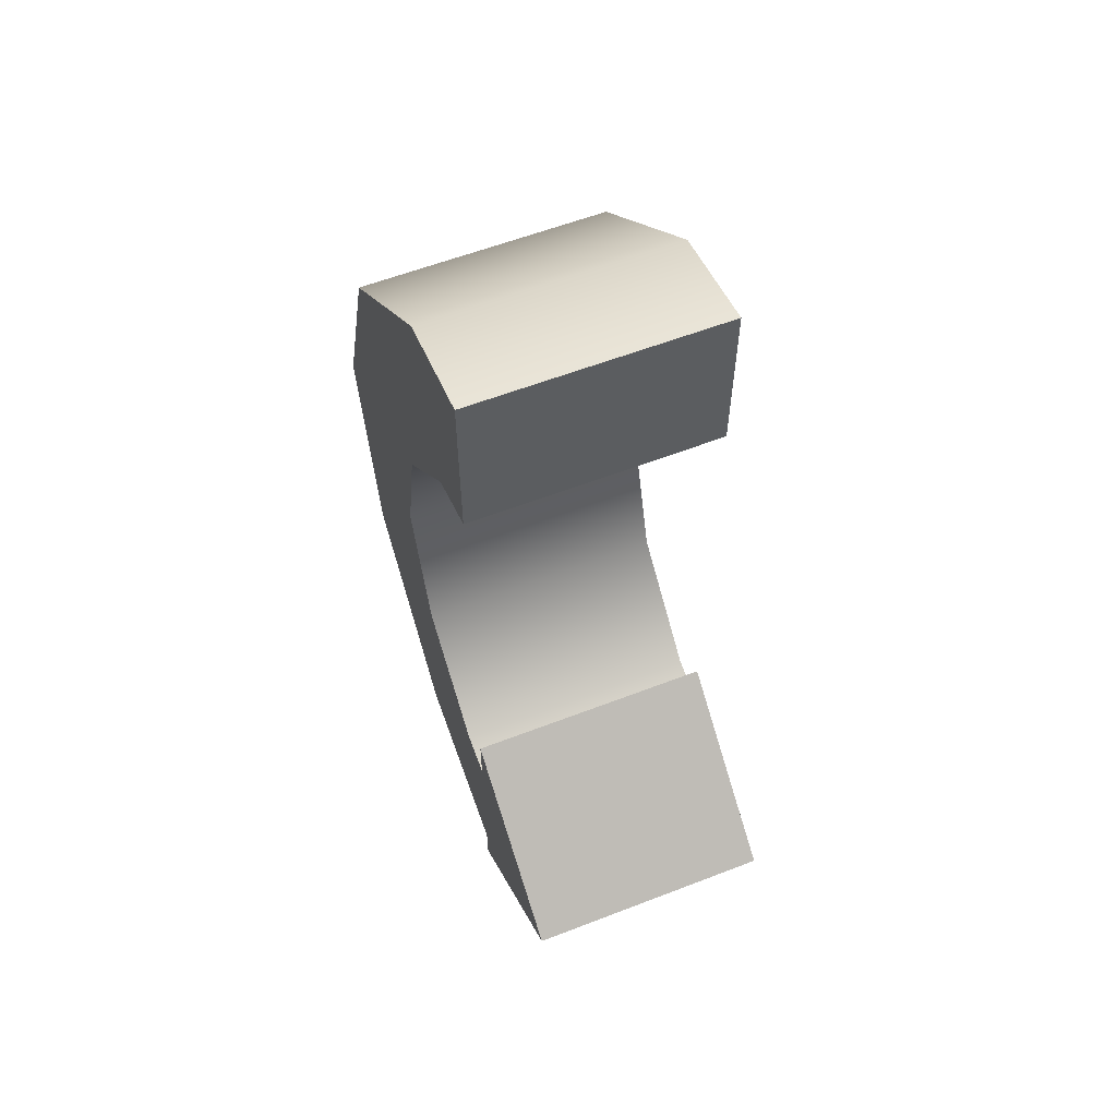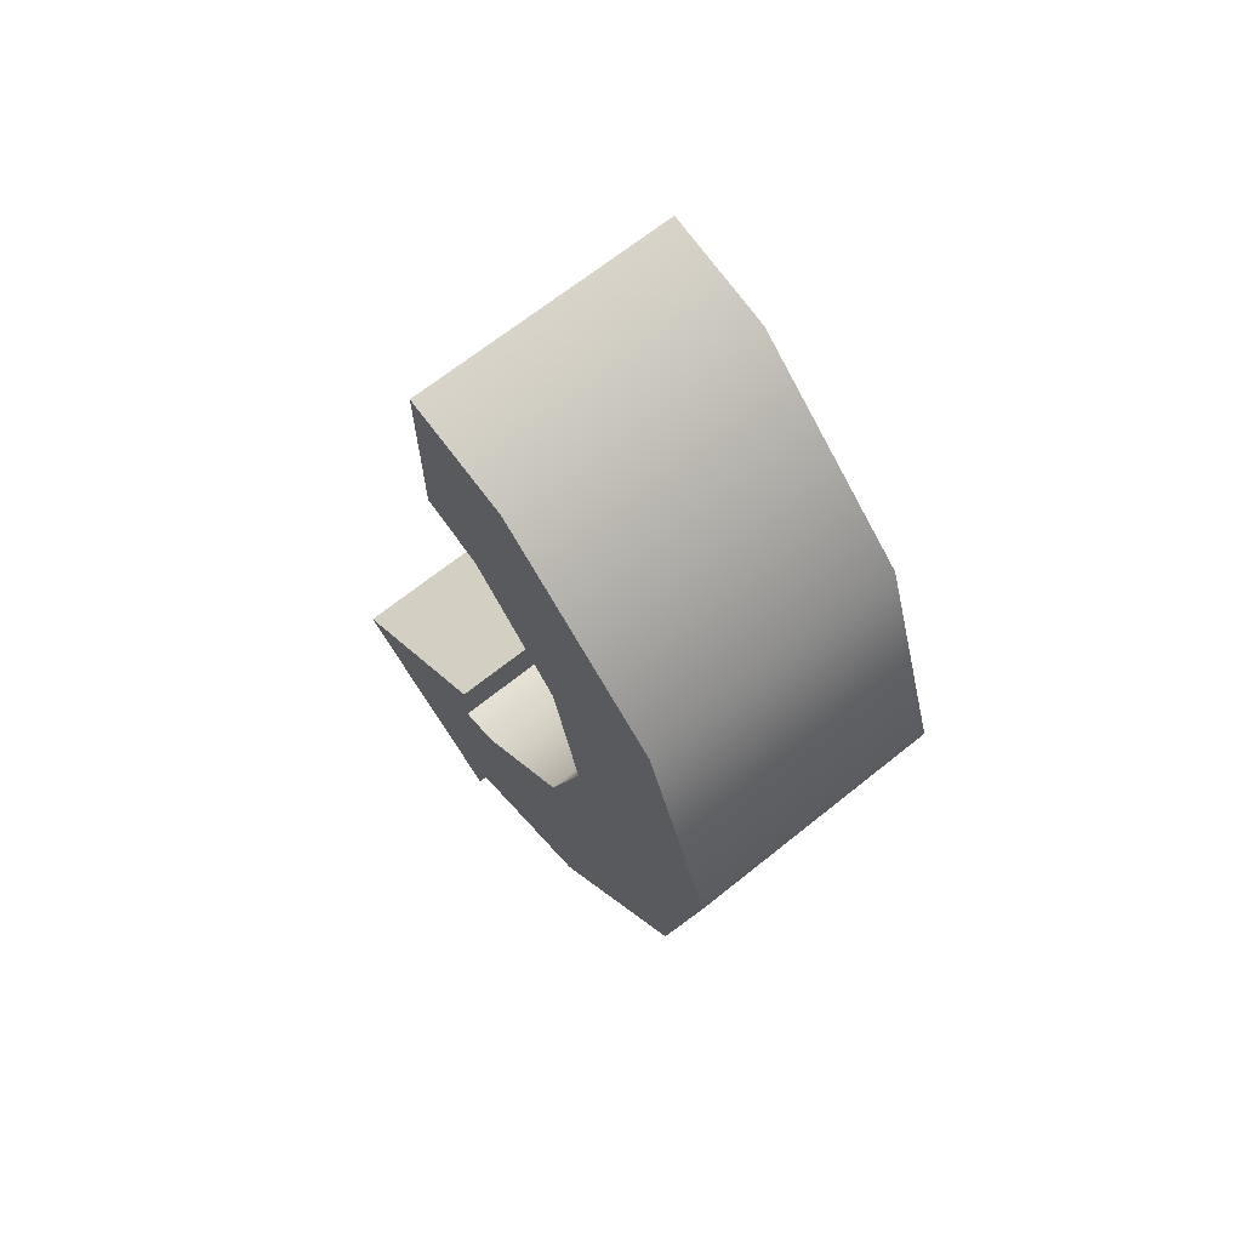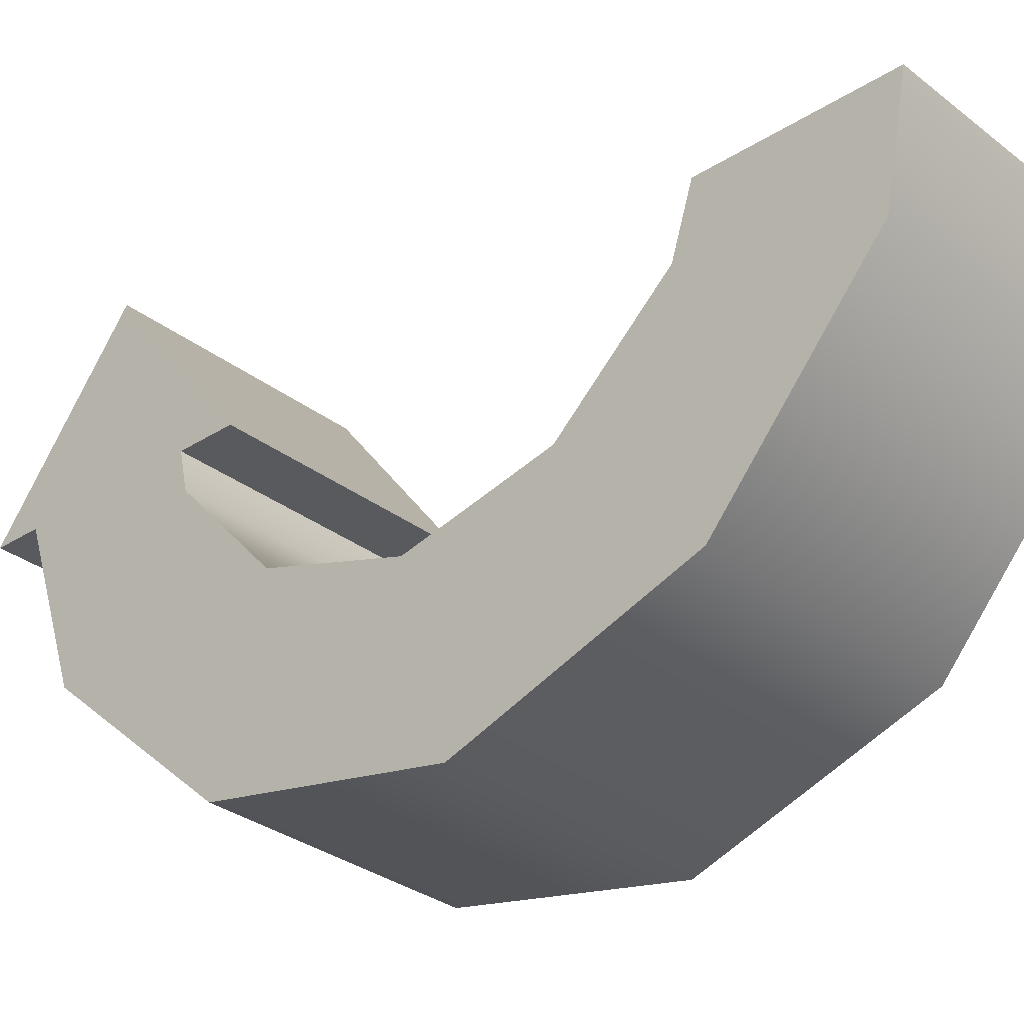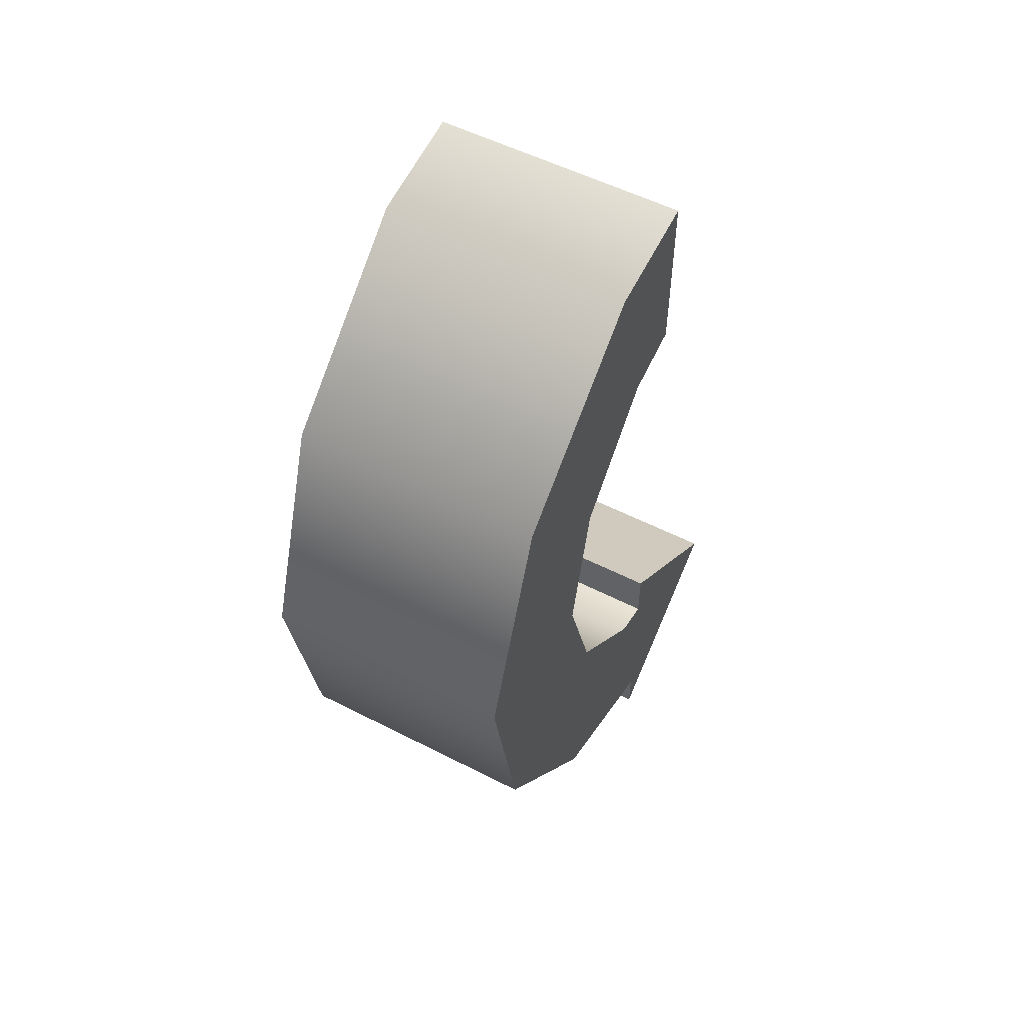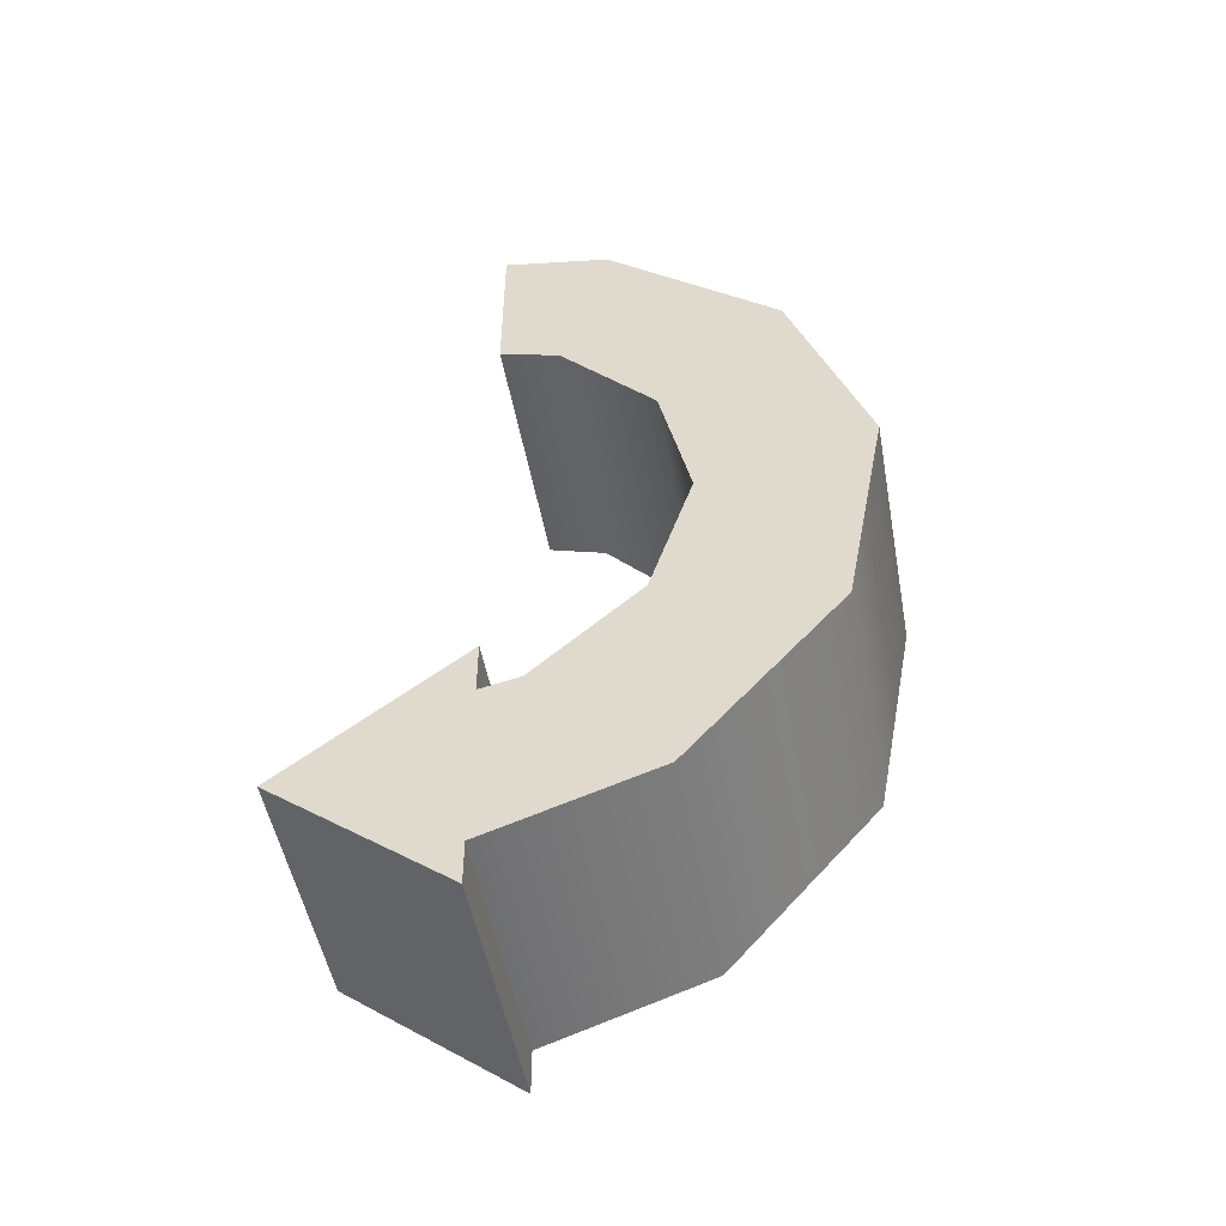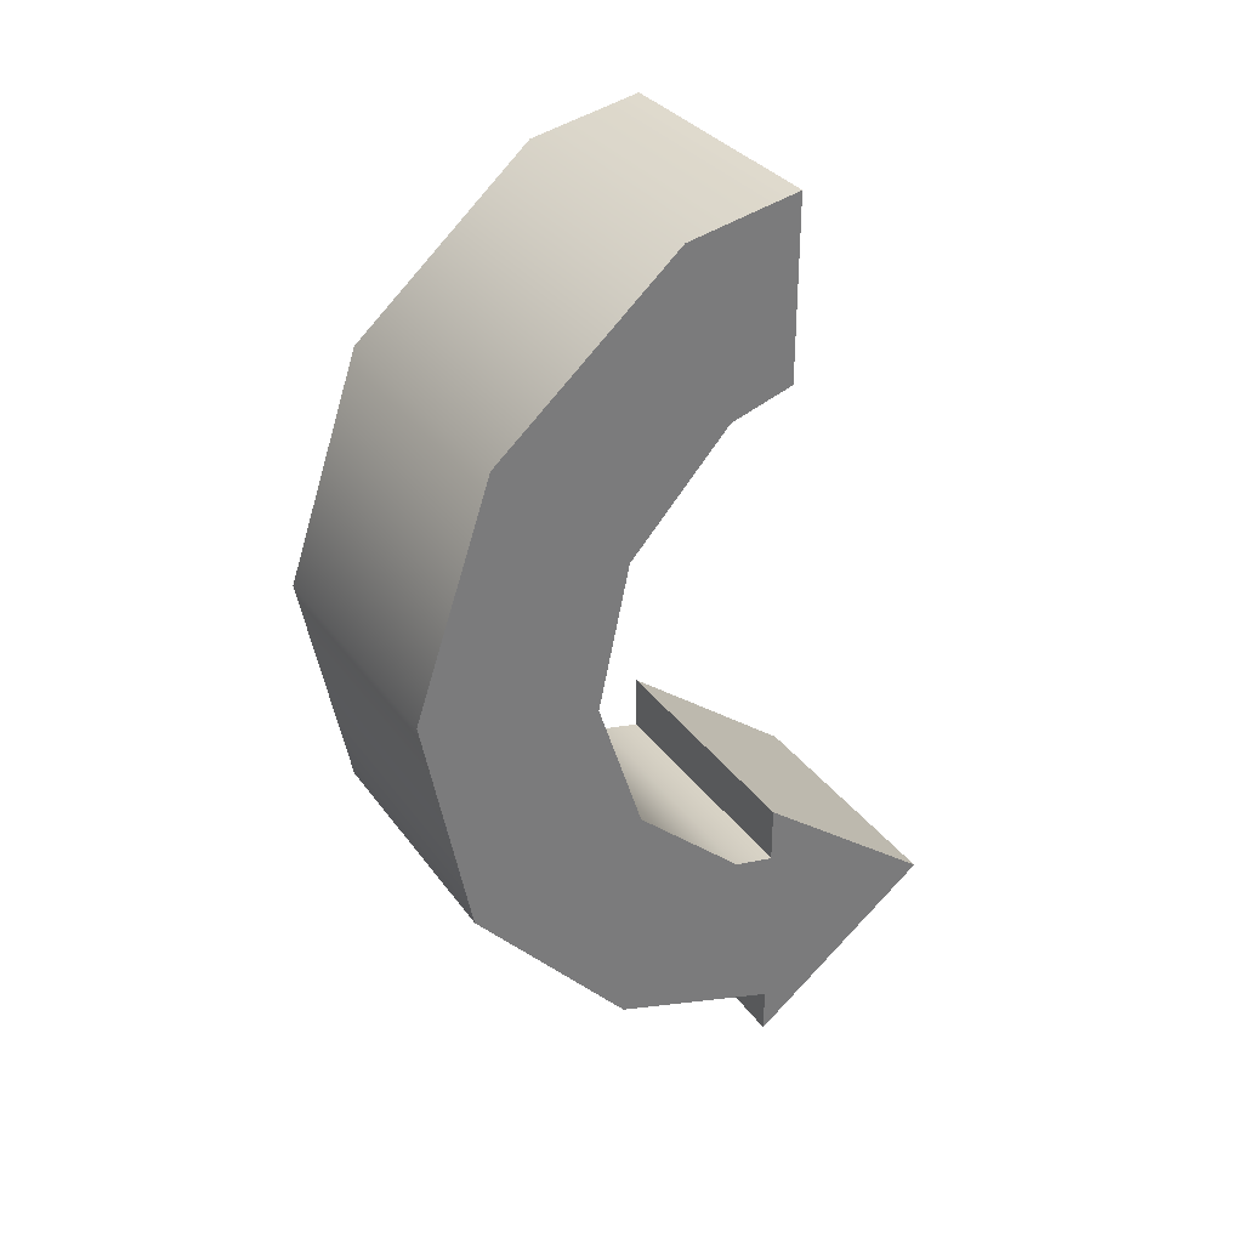
<metadata>
{"format":"obj","ext":"obj","renderer":"f3d","projection":"perspective","resolution":1024,"background":"white","views":[{"elev":58.9,"azim":158.3,"up":"+Z"},{"elev":67.7,"azim":-38.8,"up":"+Z"},{"elev":-31.1,"azim":-47.7,"up":"+Y"},{"elev":54.0,"azim":28.6,"up":"+Z"},{"elev":-50.5,"azim":-79.6,"up":"+Z"},{"elev":33.4,"azim":59.6,"up":"+Z"}]}
</metadata>
<code>
o mesh26/mesh26-geometry#mesh26-geometry
v 0.409 -0.4625 -0.5606
v 0.3664 -0.4625 -0.5897
v 0.3664 -0.4625 -0.5606
v 0.409 -0.4625 -0.5897
v 0.409 -0.4809 -0.5641
v 0.409 -0.5106 -0.5899
v 0.3664 -0.5106 -0.5899
v 0.3664 -0.4809 -0.5641
v 0.3664 -0.4729 -0.593
v 0.409 -0.4729 -0.593
v 0.409 -0.5234 -0.627
v 0.3664 -0.5234 -0.627
v 0.3664 -0.4892 -0.6109
v 0.409 -0.4892 -0.6109
v 0.409 -0.4944 -0.6345
v 0.409 -0.5159 -0.6656
v 0.3664 -0.5159 -0.6656
v 0.3664 -0.4944 -0.6345
v 0.3664 -0.4871 -0.6576
v 0.409 -0.4871 -0.6576
v 0.409 -0.4692 -0.6739
v 0.409 -0.4902 -0.6953
v 0.3664 -0.4902 -0.6953
v 0.3664 -0.4692 -0.6739
v 0.409 -0.4625 -0.6754
v 0.3664 -0.4625 -0.6754
v 0.3664 -0.4625 -0.666
v 0.409 -0.4625 -0.666
v 0.409 -0.4327 -0.6892
v 0.3664 -0.4327 -0.6892
v 0.409 -0.4625 -0.7125
v 0.3664 -0.4625 -0.7125
v 0.3664 -0.4625 -0.7049
v 0.409 -0.4625 -0.7049
f 1 2 3
f 3 2 1
f 2 1 4
f 4 1 2
f 5 4 1
f 1 4 5
f 4 5 6
f 6 5 4
f 5 7 6
f 6 7 5
f 7 5 8
f 8 5 7
f 1 8 5
f 5 8 1
f 8 1 3
f 3 1 8
f 2 8 3
f 3 8 2
f 8 2 7
f 7 2 8
f 7 2 9
f 9 2 7
f 2 10 9
f 9 10 2
f 10 2 4
f 4 2 10
f 4 6 10
f 10 6 4
f 10 6 11
f 11 6 10
f 7 11 6
f 6 11 7
f 11 7 12
f 12 7 11
f 7 9 12
f 12 9 7
f 12 9 13
f 13 9 12
f 10 13 9
f 9 13 10
f 13 10 14
f 14 10 13
f 10 11 14
f 14 11 10
f 14 11 15
f 15 11 14
f 15 11 16
f 16 11 15
f 12 16 11
f 11 16 12
f 16 12 17
f 17 12 16
f 12 18 17
f 17 18 12
f 12 13 18
f 18 13 12
f 14 18 13
f 13 18 14
f 18 14 15
f 15 14 18
f 15 19 18
f 18 19 15
f 19 15 20
f 20 15 19
f 15 16 20
f 20 16 15
f 20 16 21
f 21 16 20
f 21 16 22
f 22 16 21
f 17 22 16
f 16 22 17
f 22 17 23
f 23 17 22
f 17 24 23
f 23 24 17
f 17 19 24
f 24 19 17
f 17 18 19
f 19 18 17
f 19 21 24
f 24 21 19
f 21 19 20
f 20 19 21
f 25 24 21
f 21 24 25
f 24 25 26
f 26 25 24
f 25 27 26
f 26 27 25
f 27 25 28
f 28 25 27
f 29 28 25
f 25 28 29
f 29 27 28
f 28 27 29
f 27 29 30
f 30 29 27
f 31 30 29
f 29 30 31
f 30 31 32
f 32 31 30
f 31 33 32
f 32 33 31
f 33 31 34
f 34 31 33
f 29 34 31
f 31 34 29
f 29 22 34
f 34 22 29
f 25 22 29
f 29 22 25
f 21 22 25
f 25 22 21
f 22 33 34
f 34 33 22
f 33 22 23
f 23 22 33
f 23 30 33
f 33 30 23
f 23 26 30
f 30 26 23
f 23 24 26
f 26 24 23
f 30 26 27
f 27 26 30
f 33 30 32
f 32 30 33

</code>
